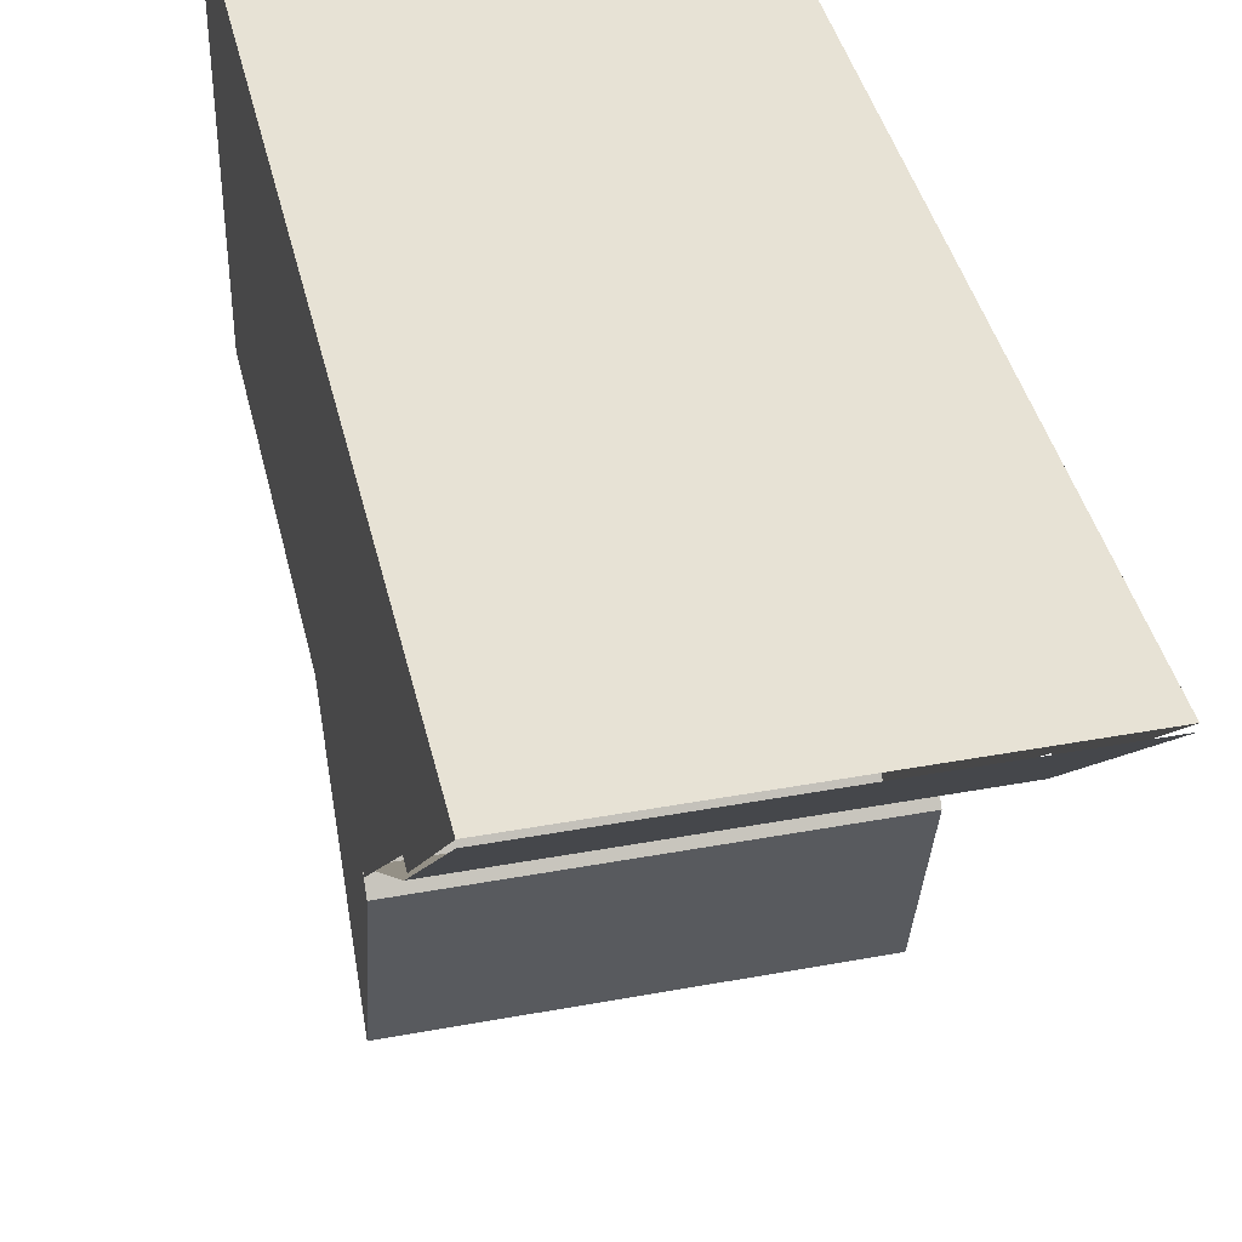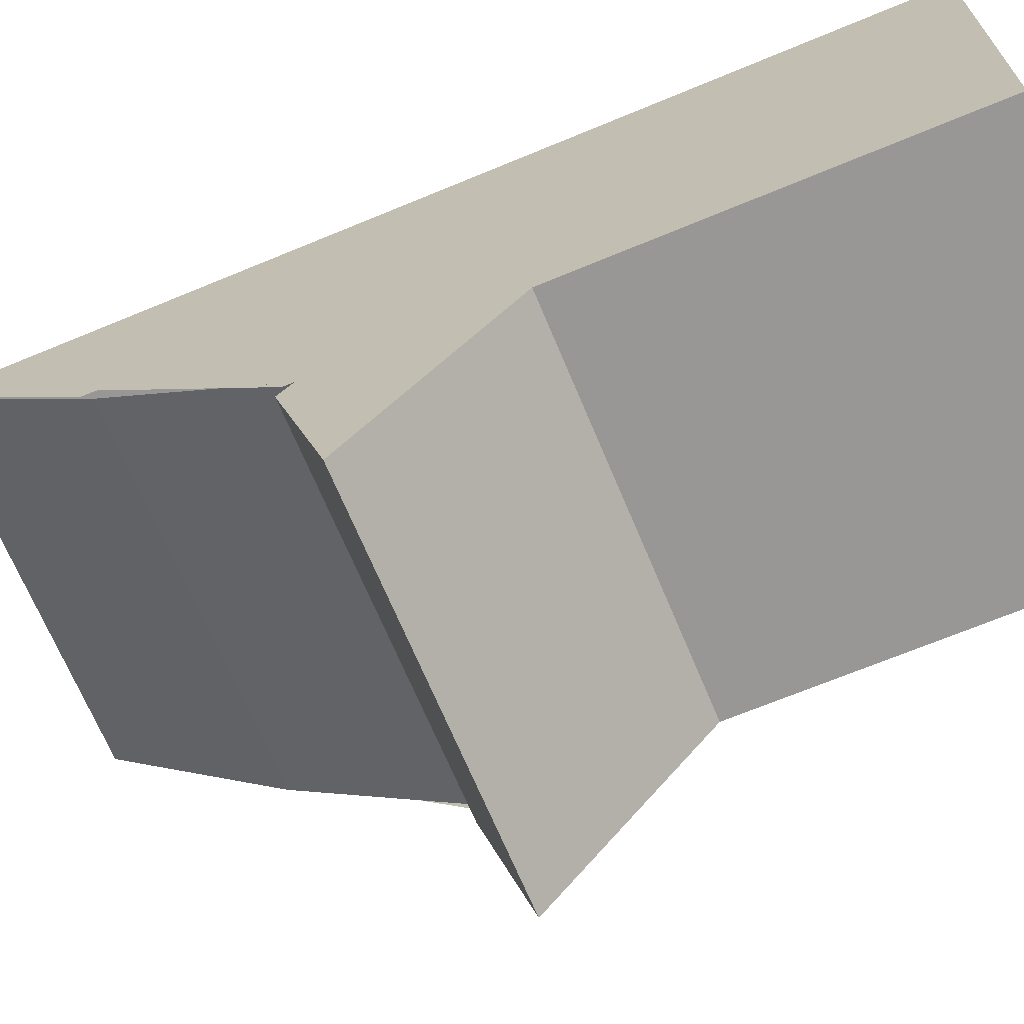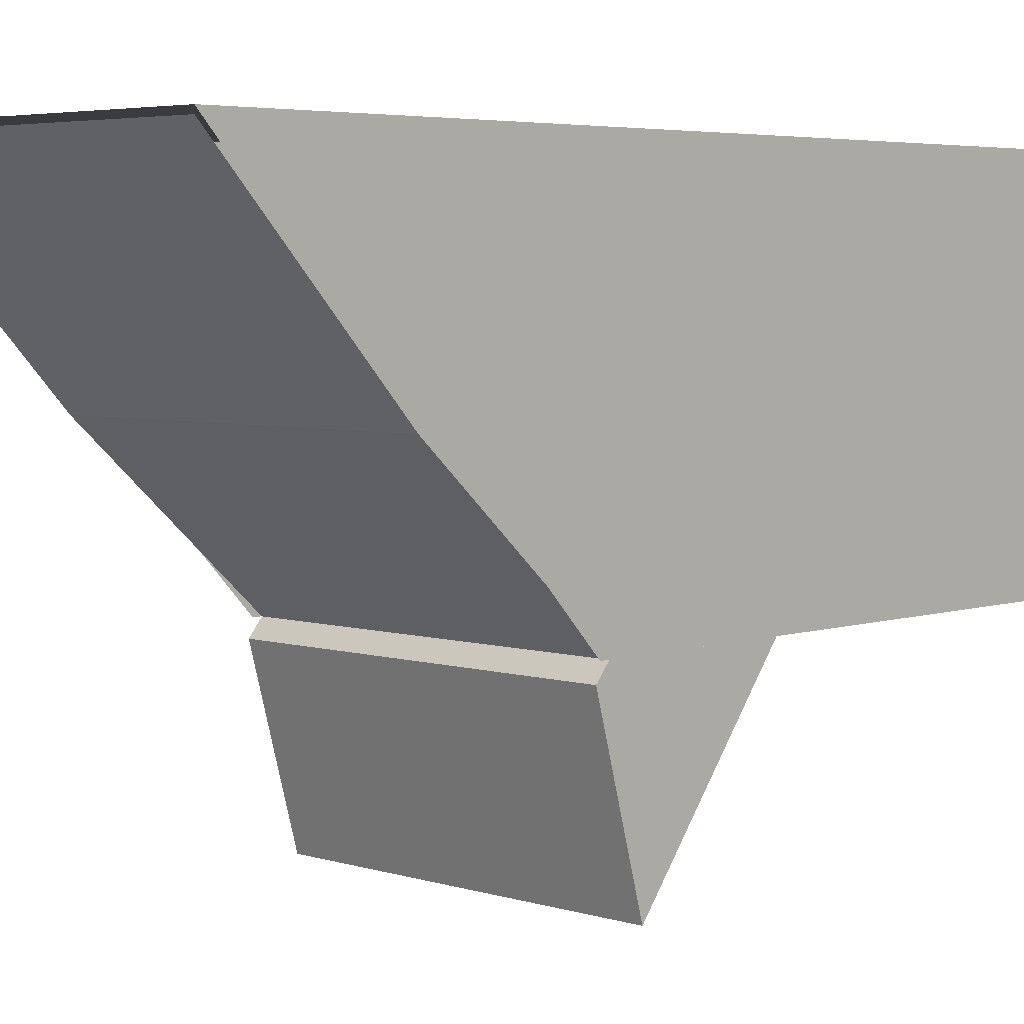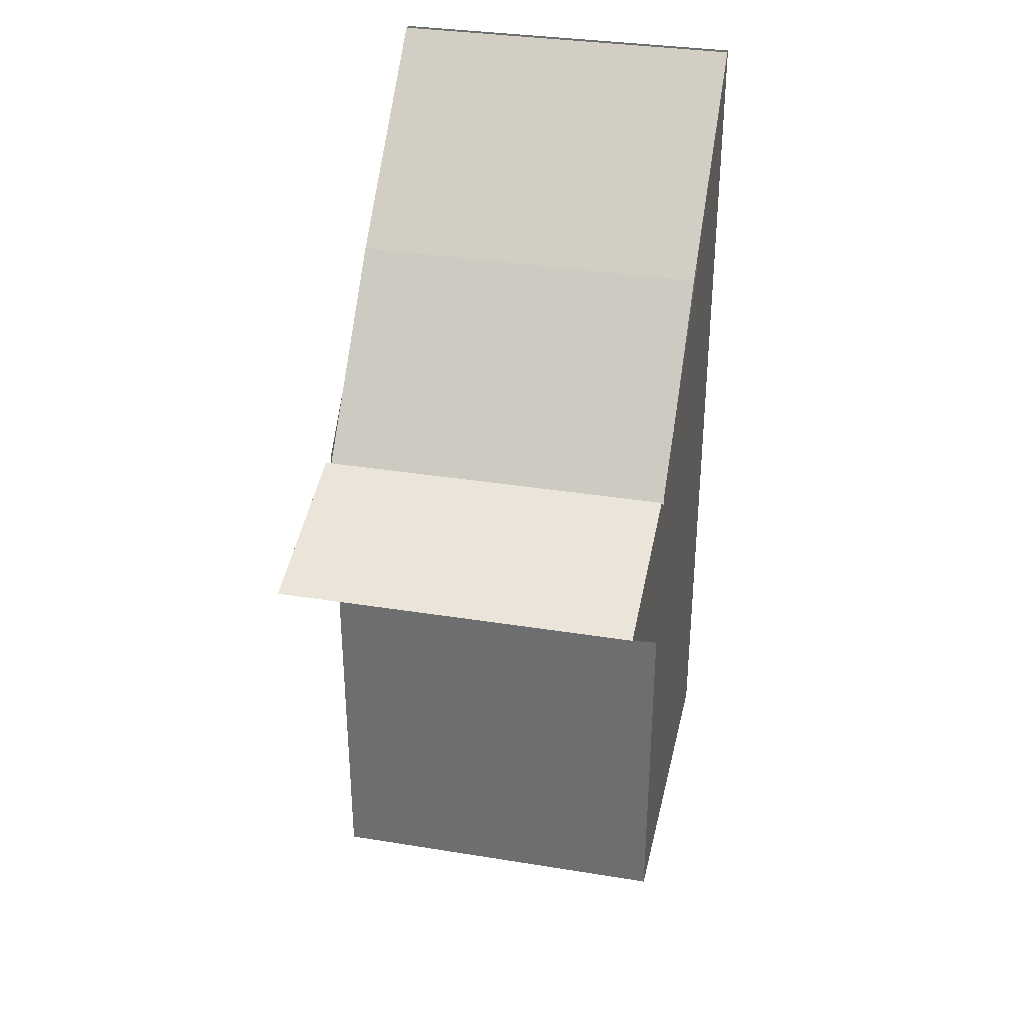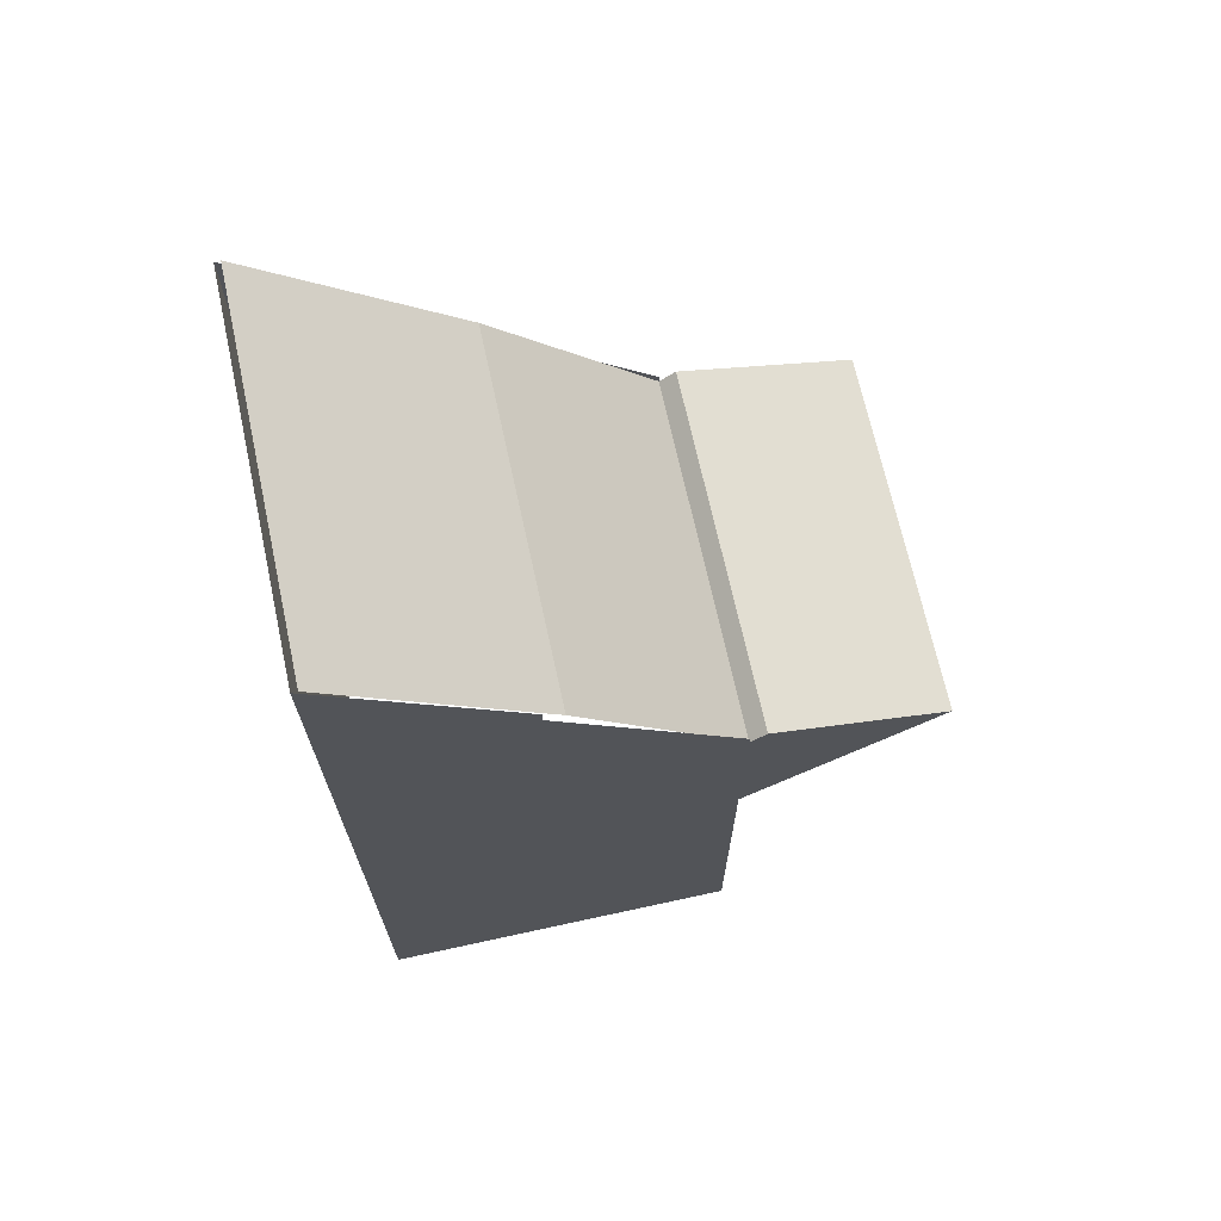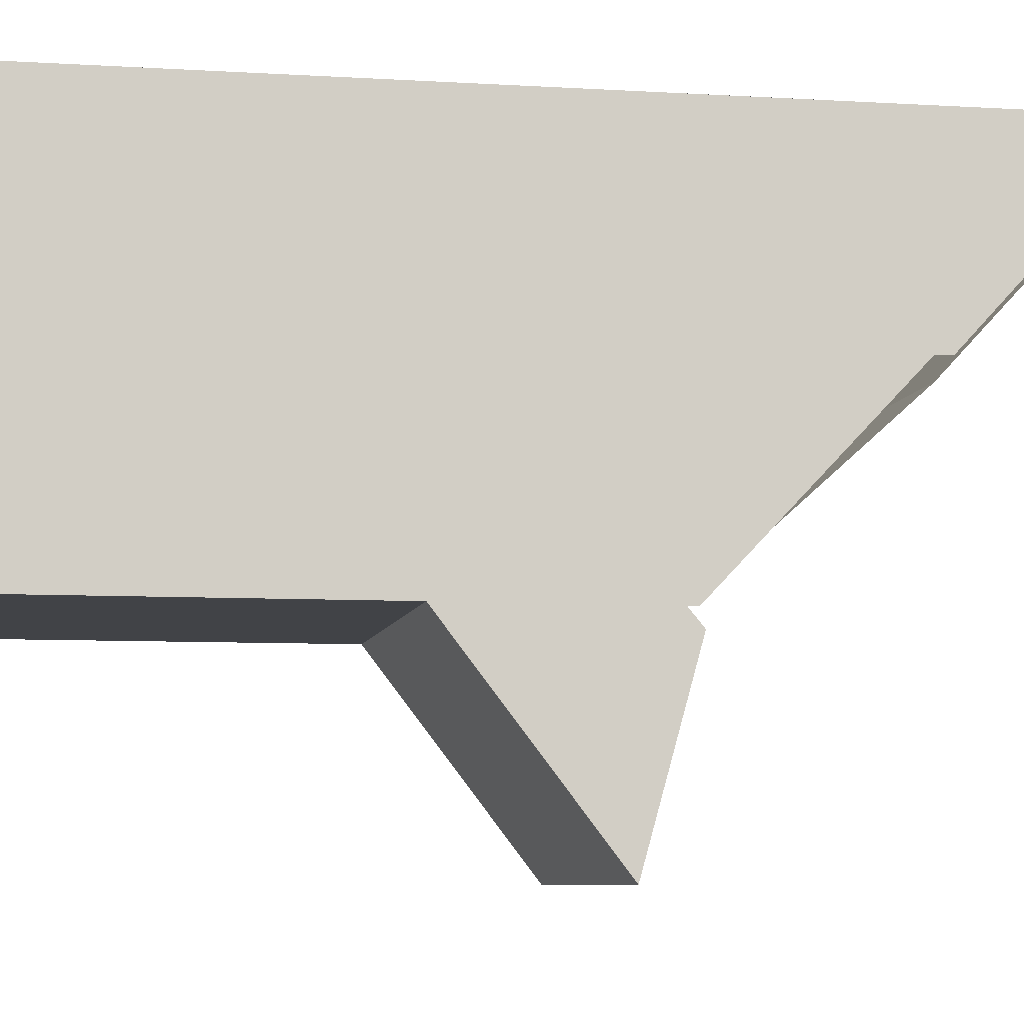
<metadata>
{"format":"obj","ext":"obj","renderer":"f3d","projection":"perspective","resolution":1024,"background":"white","views":[{"elev":40.3,"azim":167.2,"up":"+Z"},{"elev":-68.3,"azim":-67.4,"up":"+Z"},{"elev":4.7,"azim":-135.8,"up":"+Z"},{"elev":33.8,"azim":-167.6,"up":"+Y"},{"elev":69.2,"azim":77.7,"up":"+Y"},{"elev":-7.3,"azim":80.1,"up":"+Z"}]}
</metadata>
<code>
o Cube
v 0 -0 0
v 0.25 1e-06 0
v 0.25 1 0.2235
v -4e-06 0.5 0
v 0.25 0.75 0.25
v 0.25 0.5 0
v -2e-06 0.5 0
v -1e-06 0.25 0
v -0.25 0.25 0
v -0.25 0.5 0
v -0.25 -1e-06 0
v -0.25 1.25 0.492
v -0.25 1 0.2235
v -9e-06 1.25 0.492
v 0.25 1.25 0.492
v 0.25 0.5 0.25
v -7e-06 1 0.2235
v -0.25 0.75 0
v 0.25 0.75 0
v 0.25 1 0.5
v -5e-06 0.75 0
v -0.25 0.5 0
v 0.25 0.5 0
v 0.25 0.75 -4e-06
v 0.25 0.5 -2e-06
v 0.25 3e-06 0.25
v 0.25 1 0.25
v 0.25 0.5 0.5
v 0.25 0.25 0
v 0.25 0.25 0.5
v 0.25 0.25 0.25
v 0.25 1e-06 2e-06
v 0.25 4e-06 0.5
v 0.25 0.7629 -5e-06
v 0.25 1.25 0.5
v 0.25 0.75 0.5
v 0.25 1.02 0.25
v -4e-06 0.25 0.5
v -0.25 0.75 0.25
v -0.25 0.5 0.25
v -0.25 0.5 4e-06
v -0.25 -3e-06 0.25
v 0.25 0.5 0.5
v -0.25 0.75 5e-06
v -0.25 0.5 0.5
v -0.25 0.7629 7e-06
v -0.25 0.25 0.25
v -0.25 0.25 2e-06
v -0.25 0.25 0.5
v -0.25 -4e-06 0.5
v -5e-06 -6e-06 0.5
v -0.25 1.25 0.5
v -0.25 1.02 0.25
v 0 0.75 0.5
v -0.25 1 0.5
v 0.25 0.75 0.5
v -0.25 1 0.25
v -0.25 0.75 0.5
v -0.25 0.5 0.5
v -2e-06 0.5 0.5
v 0.25 0.25 0.5
v -0.25 0.25 0.5
v 4e-06 1.25 0.5
v 0.25 -8e-06 0.5
v -0.25 -4e-06 0.5
v 0.25 1.25 0.5
v -0.25 1 0.5
v -0.25 1.25 0.5
v 0.25 1 0.5
v 2e-06 1 0.5
v -4e-06 0.7016 -0.2631
v -0.25 0.7016 -0.2631
v -0.25 0.7685 -0.02227
v 0.25 0.7685 -0.02227
v 0.25 0.7016 -0.2631
v -5e-06 0.7685 -0.02227
f 29 2 1 8
f 6 29 8 7
f 7 8 9 10
f 8 1 11 9
f 12 14 17 13
f 14 15 3 17
f 13 17 21 18
f 17 3 19 21
f 23 4 71 75
f 19 23 75 74
f 24 5 16 25
f 5 36 28 16
f 25 16 31 29
f 16 28 30 31
f 29 31 26 32
f 31 30 33 26
f 34 27 5 24
f 27 20 36 5
f 37 35 20 27
f 58 39 40 45
f 39 44 41 40
f 45 40 47 49
f 40 41 48 47
f 49 47 42 50
f 47 48 11 42
f 52 53 57 55
f 55 57 39 58
f 57 46 44 39
f 56 54 60 43
f 54 58 59 60
f 43 60 38 61
f 60 59 62 38
f 61 38 51 64
f 38 62 65 51
f 66 63 70 69
f 63 68 67 70
f 69 70 54 56
f 70 67 58 54
f 73 76 71 72
f 76 74 75 71
f 22 18 73 72
f 21 19 74 76
f 18 21 76 73
f 4 22 72 71

</code>
